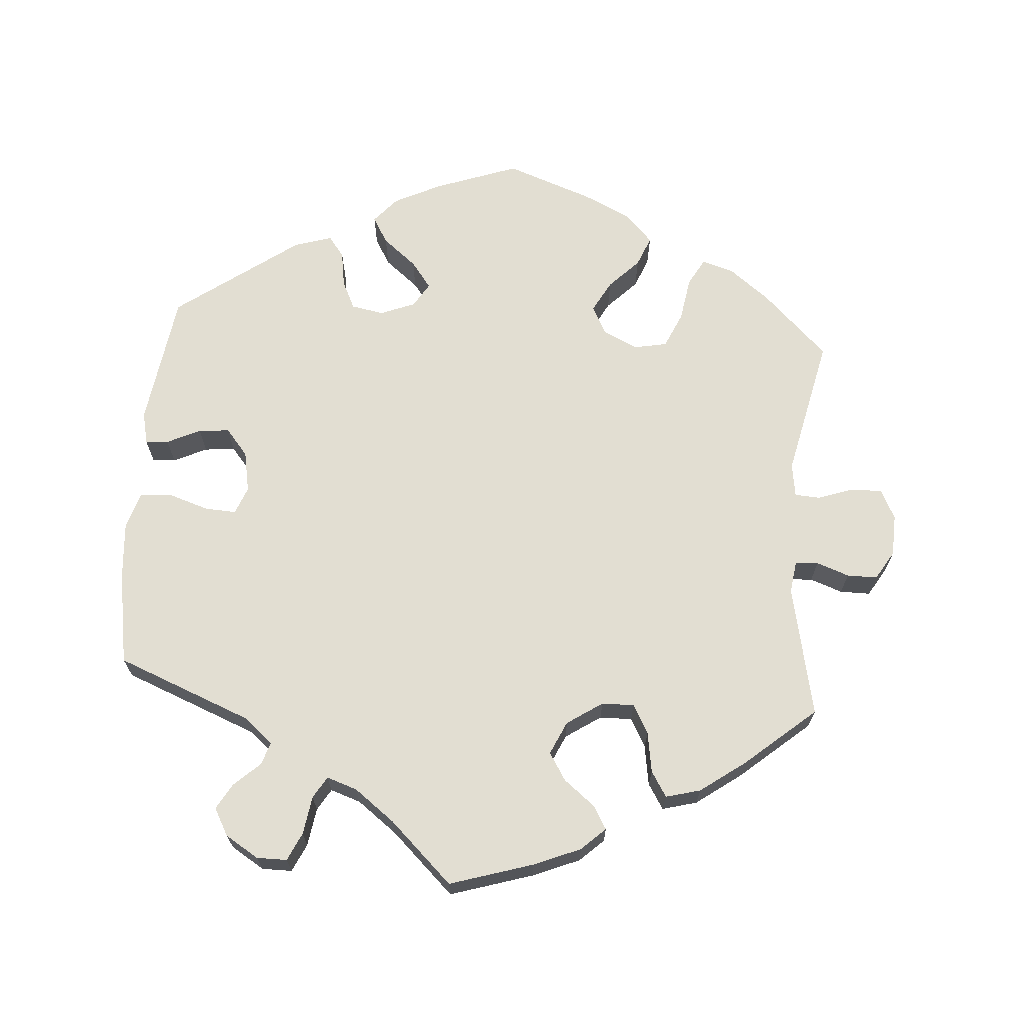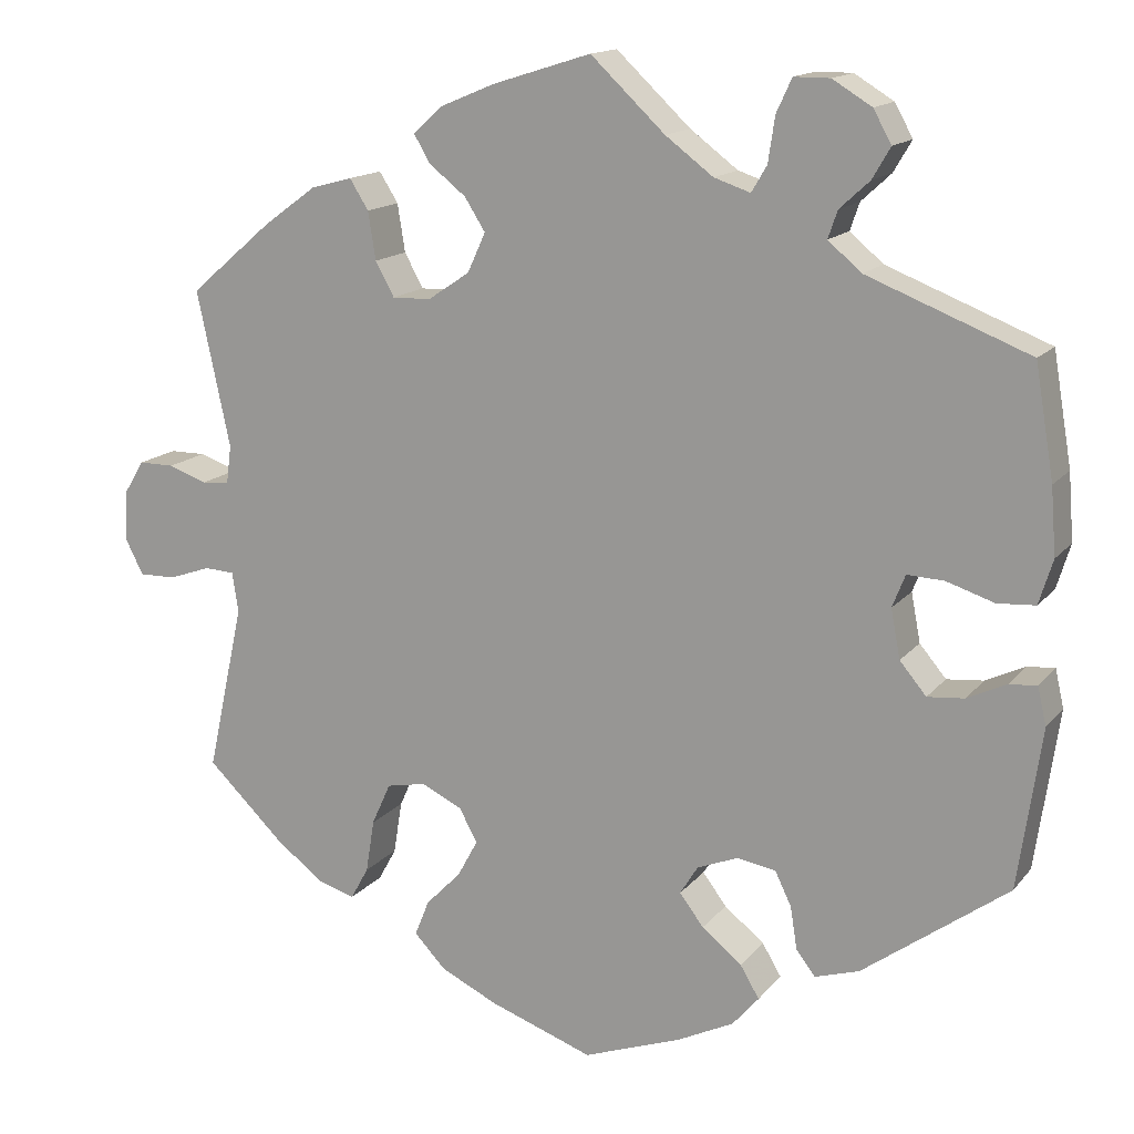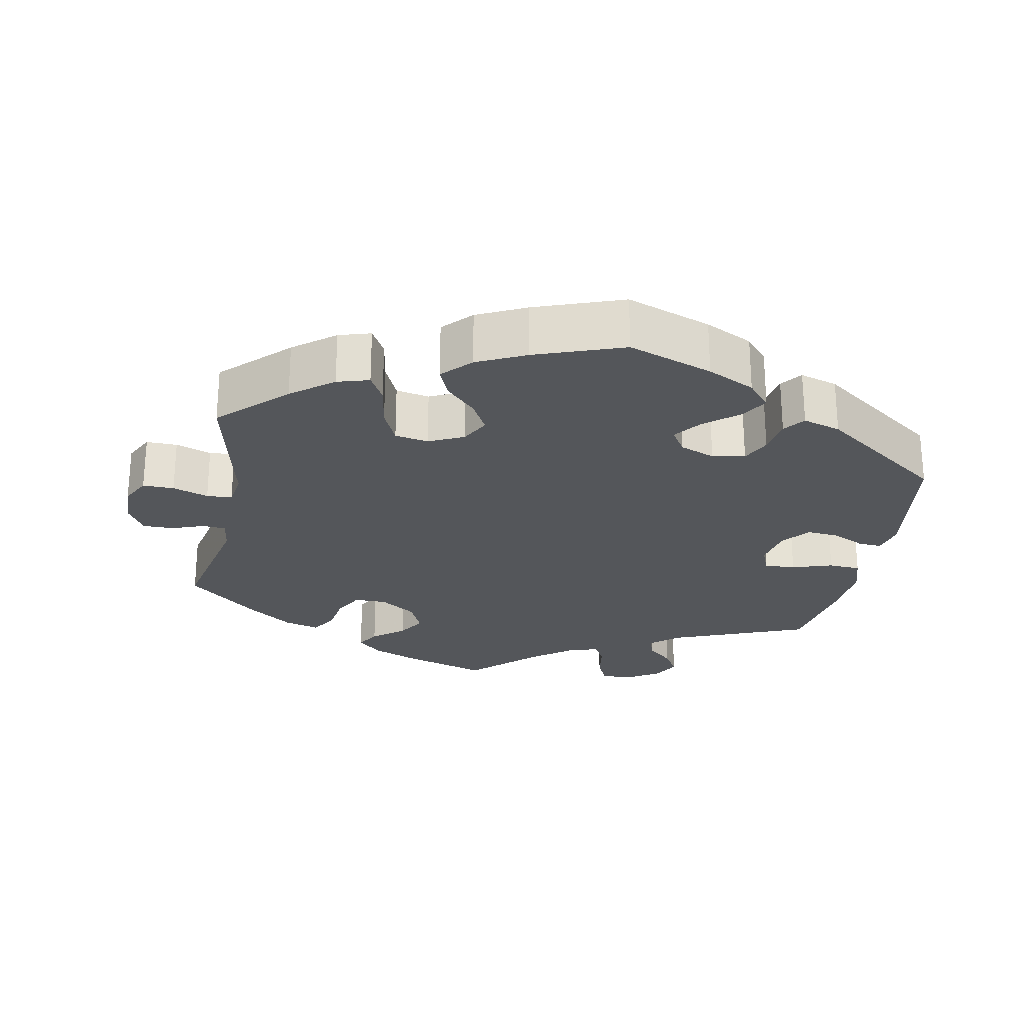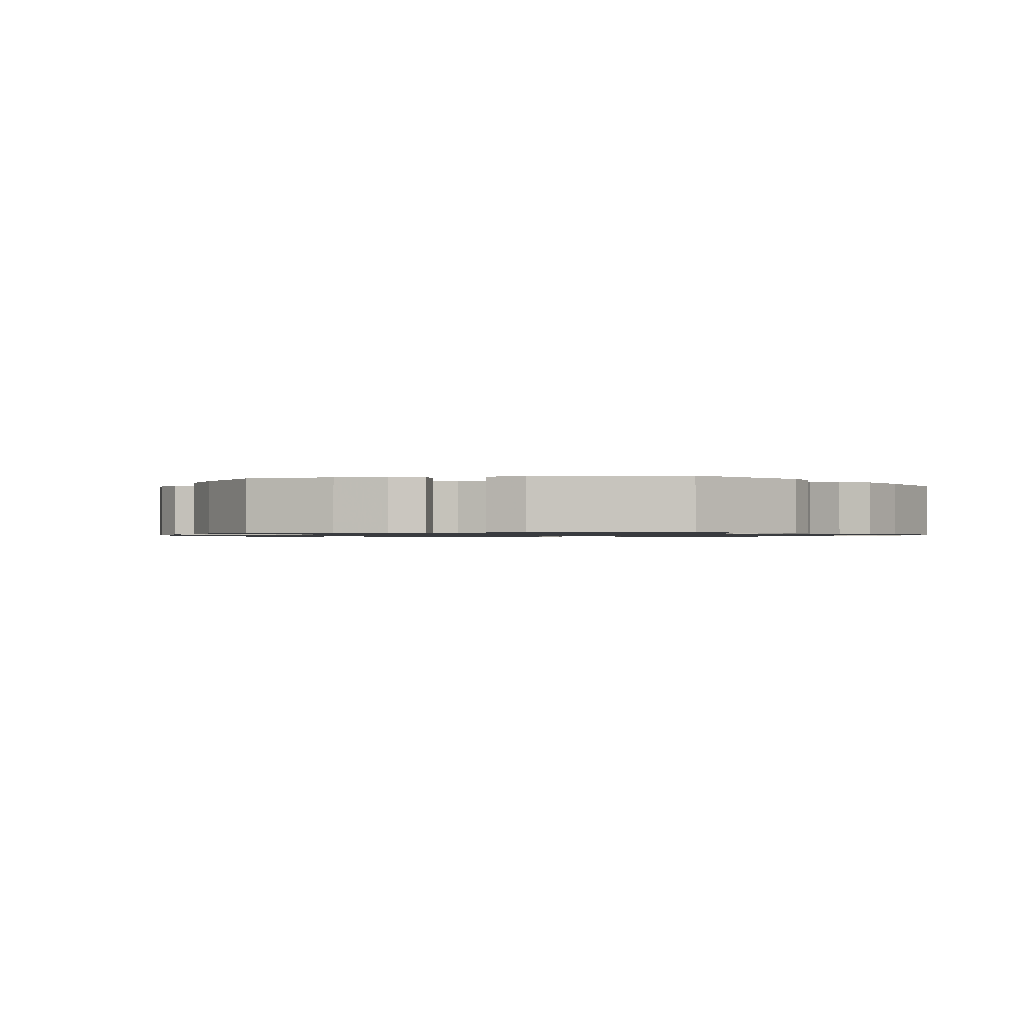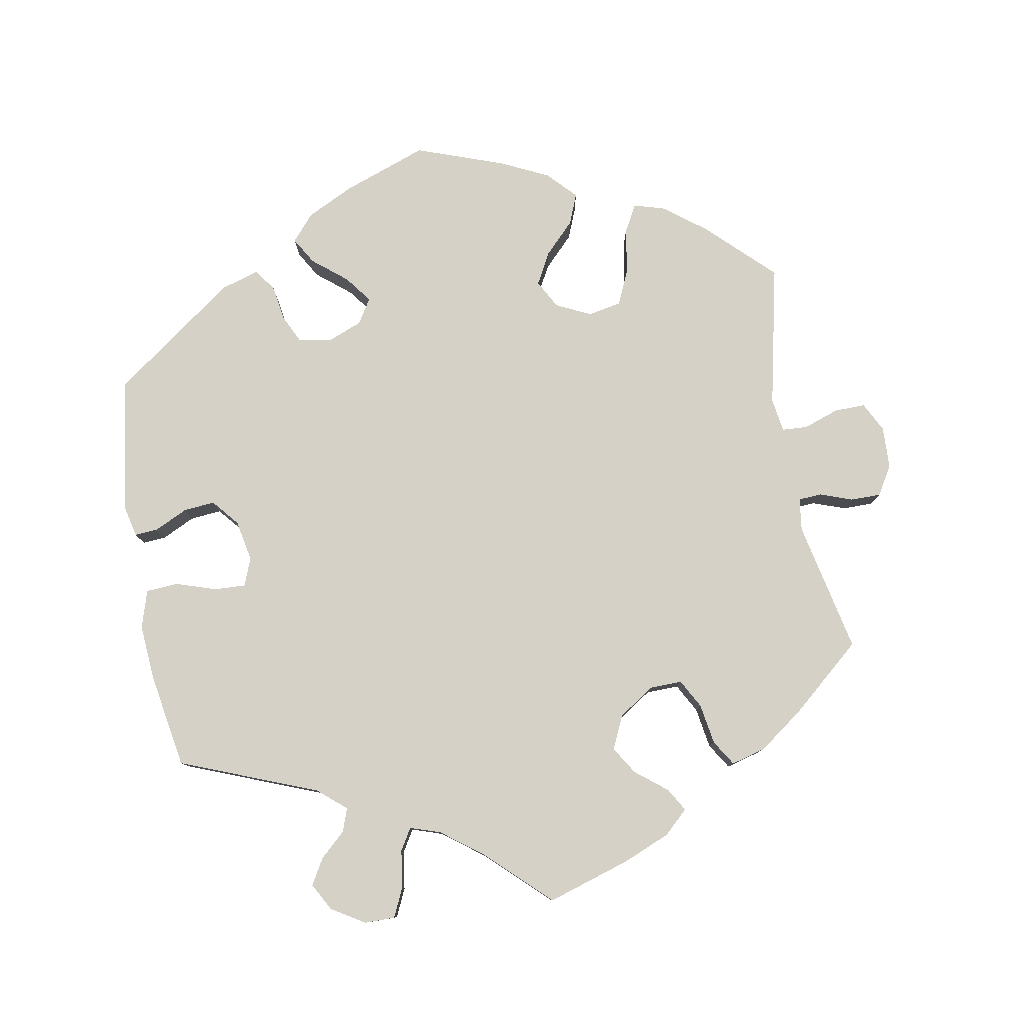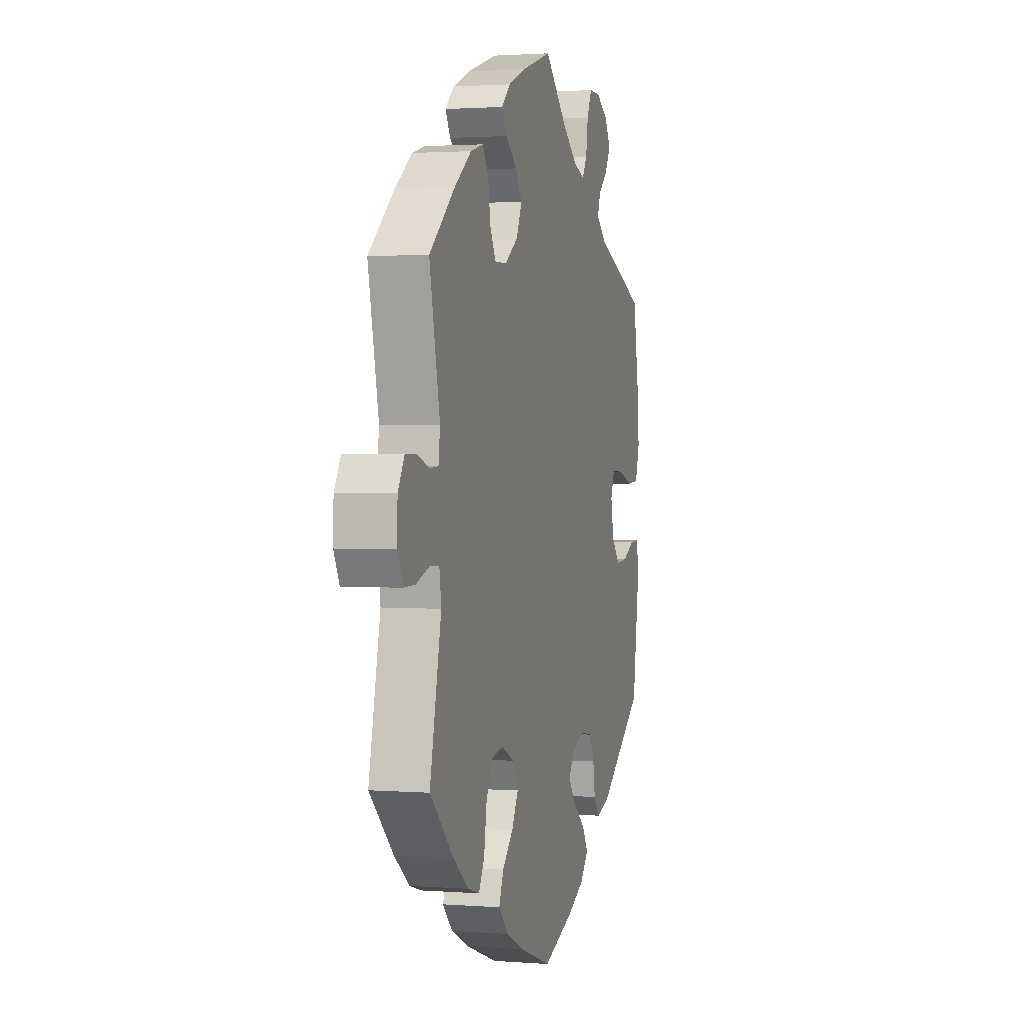
<metadata>
{"format":"obj","ext":"obj","renderer":"f3d","projection":"perspective","resolution":1024,"background":"white","views":[{"elev":67.8,"azim":4.4,"up":"+Y"},{"elev":14.9,"azim":-155.2,"up":"+Z"},{"elev":-25.3,"azim":169.3,"up":"+Y"},{"elev":-1.0,"azim":-139.7,"up":"+Y"},{"elev":79.4,"azim":-10.1,"up":"+Y"},{"elev":1.8,"azim":105.5,"up":"+Z"}]}
</metadata>
<code>
v 0.114 0.07 0.542
v 0.179 0.07 0.515
v 0.212 0.07 0.484
v 0.193 0.07 0.452
v 0.15 0.07 0.418
v 0.126 0.07 0.38
v 0.147 0.07 0.334
v 0.196 0.07 0.301
v 0.241 0.07 0.3
v 0.263 0.07 0.34
v 0.272 0.07 0.396
v 0.294 0.07 0.431
v 0.342 0.07 0.418
v 0.404 0.07 0.373
v 0.501 0.07 0.29
v 0.462 0.07 0.108
v 0.468 0.07 0.063
v 0.5 0.07 0.061
v 0.545 0.07 0.077
v 0.587 0.07 0.077
v 0.611 0.07 0.037
v 0.613 0.07 -0.021
v 0.592 0.07 -0.062
v 0.549 0.07 -0.061
v 0.5 0.07 -0.044
v 0.465 0.07 -0.046
v 0.458 0.07 -0.093
v 0.501 0.07 -0.289
v 0.412 0.07 -0.375
v 0.355 0.07 -0.419
v 0.311 0.07 -0.432
v 0.29 0.07 -0.394
v 0.28 0.07 -0.332
v 0.258 0.07 -0.283
v 0.212 0.07 -0.274
v 0.164 0.07 -0.297
v 0.143 0.07 -0.336
v 0.167 0.07 -0.38
v 0.208 0.07 -0.422
v 0.225 0.07 -0.464
v 0.188 0.07 -0.503
v 0.121 0.07 -0.535
v 0 0.07 -0.578
v -0.116 0.07 -0.536
v -0.181 0.07 -0.504
v -0.212 0.07 -0.468
v -0.19 0.07 -0.431
v -0.143 0.07 -0.393
v -0.115 0.07 -0.356
v -0.136 0.07 -0.322
v -0.184 0.07 -0.303
v -0.229 0.07 -0.311
v -0.248 0.07 -0.35
v -0.256 0.07 -0.4
v -0.278 0.07 -0.429
v -0.33 0.07 -0.413
v -0.5 0.07 -0.289
v -0.527 0.07 -0.102
v -0.517 0.07 -0.058
v -0.485 0.07 -0.06
v -0.439 0.07 -0.082
v -0.396 0.07 -0.086
v -0.365 0.07 -0.049
v -0.354 0.07 0.008
v -0.369 0.07 0.046
v -0.412 0.07 0.044
v -0.468 0.07 0.026
v -0.512 0.07 0.029
v -0.528 0.07 0.081
v -0.522 0.07 0.159
v -0.5 0.07 0.289
v -0.311 0.07 0.363
v -0.272 0.07 0.396
v -0.283 0.07 0.428
v -0.318 0.07 0.46
v -0.339 0.07 0.496
v -0.318 0.07 0.534
v -0.272 0.07 0.562
v -0.23 0.07 0.562
v -0.212 0.07 0.523
v -0.204 0.07 0.47
v -0.186 0.07 0.44
v -0.144 0.07 0.454
v -0.088 0.07 0.496
v -0.001 0.07 0.578
v 0.114 0 0.542
v 0.179 0 0.515
v 0.212 0 0.484
v 0.193 0 0.452
v 0.15 0 0.418
v 0.126 0 0.38
v 0.147 0 0.334
v 0.196 0 0.301
v 0.241 0 0.3
v 0.263 0 0.34
v 0.272 0 0.396
v 0.294 0 0.431
v 0.342 0 0.418
v 0.404 0 0.373
v 0.501 0 0.29
v 0.462 0 0.108
v 0.468 0 0.063
v 0.5 0 0.061
v 0.545 0 0.077
v 0.587 0 0.077
v 0.611 0 0.037
v 0.613 0 -0.021
v 0.592 0 -0.062
v 0.549 0 -0.061
v 0.5 0 -0.044
v 0.465 0 -0.046
v 0.458 0 -0.093
v 0.501 0 -0.289
v 0.412 0 -0.375
v 0.355 0 -0.419
v 0.311 0 -0.432
v 0.29 0 -0.394
v 0.28 0 -0.332
v 0.258 0 -0.283
v 0.212 0 -0.274
v 0.164 0 -0.297
v 0.143 0 -0.336
v 0.167 0 -0.38
v 0.208 0 -0.422
v 0.225 0 -0.464
v 0.188 0 -0.503
v 0.121 0 -0.535
v 0 0 -0.578
v -0.116 0 -0.536
v -0.181 0 -0.504
v -0.212 0 -0.468
v -0.19 0 -0.431
v -0.143 0 -0.393
v -0.115 0 -0.356
v -0.136 0 -0.322
v -0.184 0 -0.303
v -0.229 0 -0.311
v -0.248 0 -0.35
v -0.256 0 -0.4
v -0.278 0 -0.429
v -0.33 0 -0.413
v -0.5 0 -0.289
v -0.527 0 -0.102
v -0.517 0 -0.058
v -0.485 0 -0.06
v -0.439 0 -0.082
v -0.396 0 -0.086
v -0.365 0 -0.049
v -0.354 0 0.008
v -0.369 0 0.046
v -0.412 0 0.044
v -0.468 0 0.026
v -0.512 0 0.029
v -0.528 0 0.081
v -0.522 0 0.159
v -0.5 0 0.289
v -0.311 0 0.363
v -0.272 0 0.396
v -0.283 0 0.428
v -0.318 0 0.46
v -0.339 0 0.496
v -0.318 0 0.534
v -0.272 0 0.562
v -0.23 0 0.562
v -0.212 0 0.523
v -0.204 0 0.47
v -0.186 0 0.44
v -0.144 0 0.454
v -0.088 0 0.496
v -0.001 0 0.578
f 84 85 1 2
f 83 84 2 3
f 82 83 3 4
f 78 79 80 81
f 78 81 82
f 77 78 82
f 74 75 76 77
f 73 74 77 82
f 72 73 82 4
f 66 67 68 69
f 65 66 69 70
f 58 59 60 61
f 58 61 62
f 57 58 62
f 56 57 62 63
f 53 54 55 56
f 52 53 56 63
f 45 46 47 48
f 45 48 49
f 44 45 49
f 43 44 49
f 42 43 49
f 41 42 49 50
f 38 39 40 41
f 37 38 41 50
f 30 31 32 33
f 30 33 34
f 27 28 29 30
f 26 27 30 34
f 22 23 24 25
f 22 25 26
f 21 22 26
f 18 19 20 21
f 17 18 21 26
f 16 17 26 34
f 10 11 12 13
f 9 10 13 14
f 71 72 4 5
f 65 70 71 5
f 64 65 5 6
f 51 52 63 64
f 51 64 6 7
f 36 37 50 51
f 35 36 51 7
f 34 35 7 8
f 16 34 8 9
f 9 14 15 16
f 87 86 170 169
f 88 87 169 168
f 89 88 168 167
f 166 165 164 163
f 167 166 163
f 167 163 162
f 162 161 160 159
f 167 162 159 158
f 89 167 158 157
f 154 153 152 151
f 155 154 151 150
f 146 145 144 143
f 147 146 143
f 147 143 142
f 148 147 142 141
f 141 140 139 138
f 148 141 138 137
f 133 132 131 130
f 134 133 130
f 134 130 129
f 134 129 128
f 134 128 127
f 135 134 127 126
f 126 125 124 123
f 135 126 123 122
f 118 117 116 115
f 119 118 115
f 115 114 113 112
f 119 115 112 111
f 110 109 108 107
f 111 110 107
f 111 107 106
f 106 105 104 103
f 111 106 103 102
f 119 111 102 101
f 98 97 96 95
f 99 98 95 94
f 90 89 157 156
f 90 156 155 150
f 91 90 150 149
f 149 148 137 136
f 92 91 149 136
f 136 135 122 121
f 92 136 121 120
f 93 92 120 119
f 94 93 119 101
f 101 100 99 94
f 1 86 87 2
f 2 87 88 3
f 3 88 89 4
f 4 89 90 5
f 5 90 91 6
f 6 91 92 7
f 7 92 93 8
f 8 93 94 9
f 9 94 95 10
f 10 95 96 11
f 11 96 97 12
f 12 97 98 13
f 13 98 99 14
f 14 99 100 15
f 15 100 101 16
f 16 101 102 17
f 17 102 103 18
f 18 103 104 19
f 19 104 105 20
f 20 105 106 21
f 21 106 107 22
f 22 107 108 23
f 23 108 109 24
f 24 109 110 25
f 25 110 111 26
f 26 111 112 27
f 27 112 113 28
f 28 113 114 29
f 29 114 115 30
f 30 115 116 31
f 31 116 117 32
f 32 117 118 33
f 33 118 119 34
f 34 119 120 35
f 35 120 121 36
f 36 121 122 37
f 37 122 123 38
f 38 123 124 39
f 39 124 125 40
f 40 125 126 41
f 41 126 127 42
f 42 127 128 43
f 43 128 129 44
f 44 129 130 45
f 45 130 131 46
f 46 131 132 47
f 47 132 133 48
f 48 133 134 49
f 49 134 135 50
f 50 135 136 51
f 51 136 137 52
f 52 137 138 53
f 53 138 139 54
f 54 139 140 55
f 55 140 141 56
f 56 141 142 57
f 57 142 143 58
f 58 143 144 59
f 59 144 145 60
f 60 145 146 61
f 61 146 147 62
f 62 147 148 63
f 63 148 149 64
f 64 149 150 65
f 65 150 151 66
f 66 151 152 67
f 67 152 153 68
f 68 153 154 69
f 69 154 155 70
f 70 155 156 71
f 71 156 157 72
f 72 157 158 73
f 73 158 159 74
f 74 159 160 75
f 75 160 161 76
f 76 161 162 77
f 77 162 163 78
f 78 163 164 79
f 79 164 165 80
f 80 165 166 81
f 81 166 167 82
f 82 167 168 83
f 83 168 169 84
f 84 169 170 85
f 85 170 86 1

</code>
